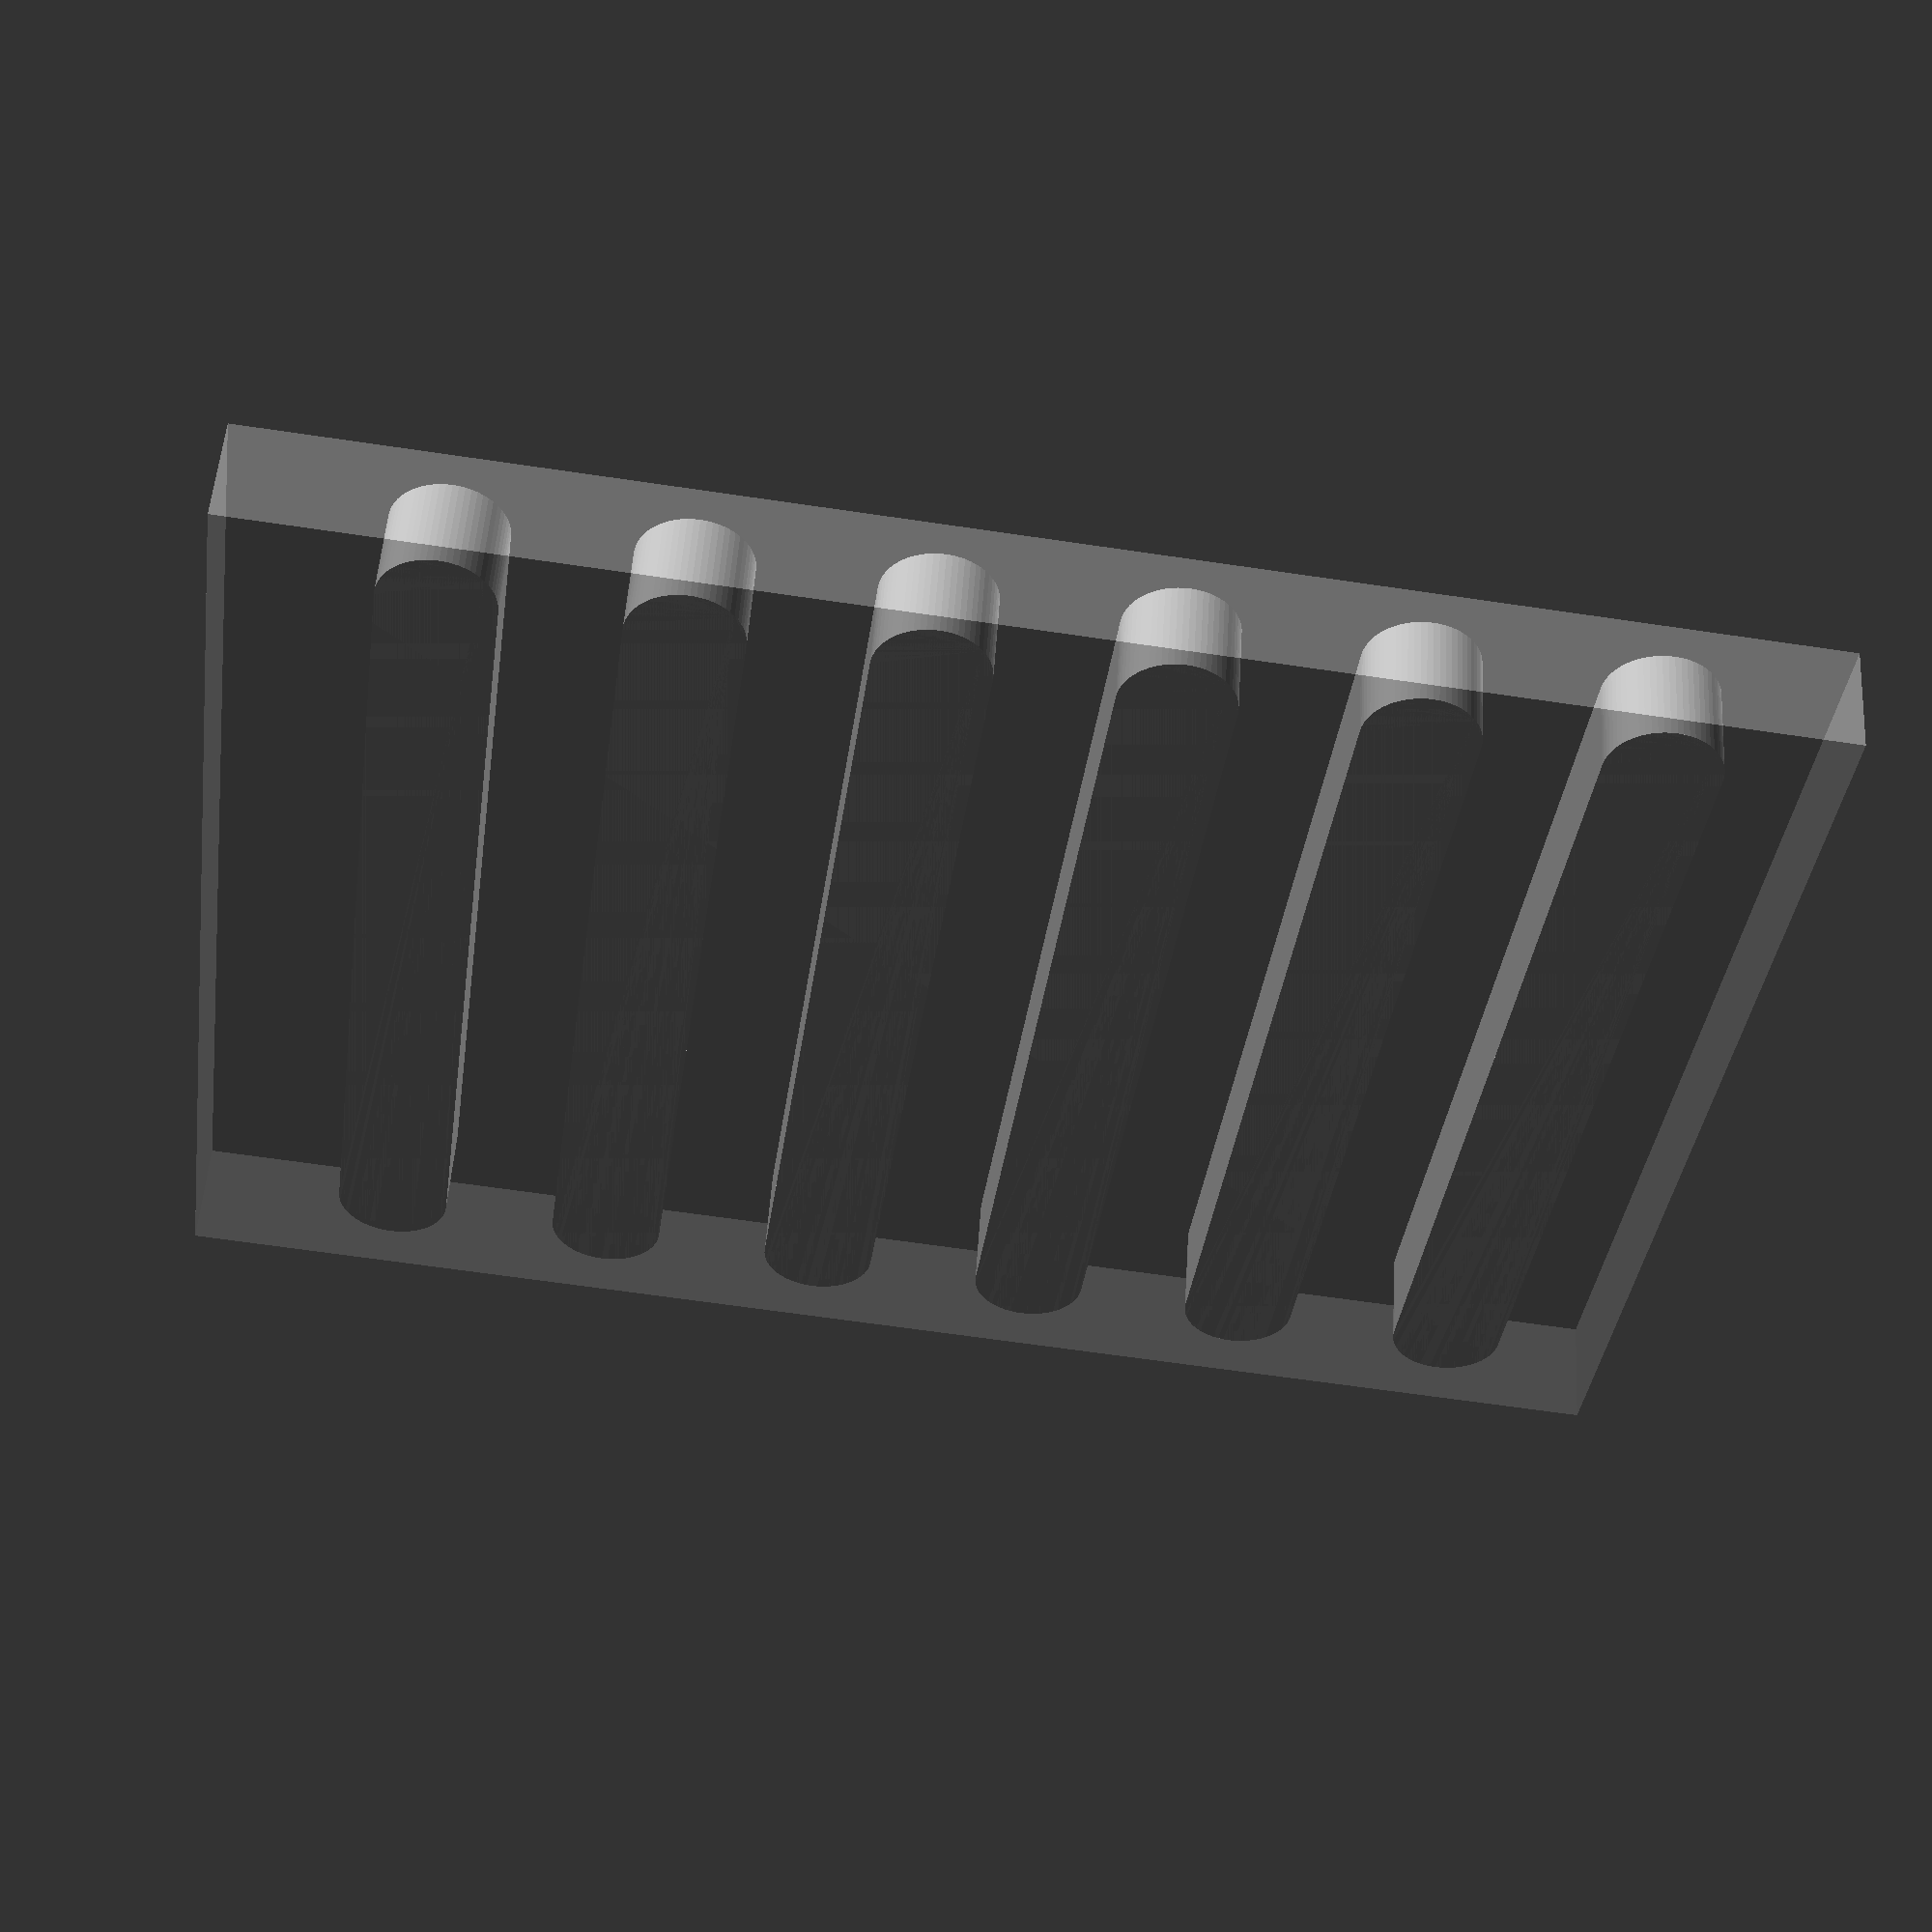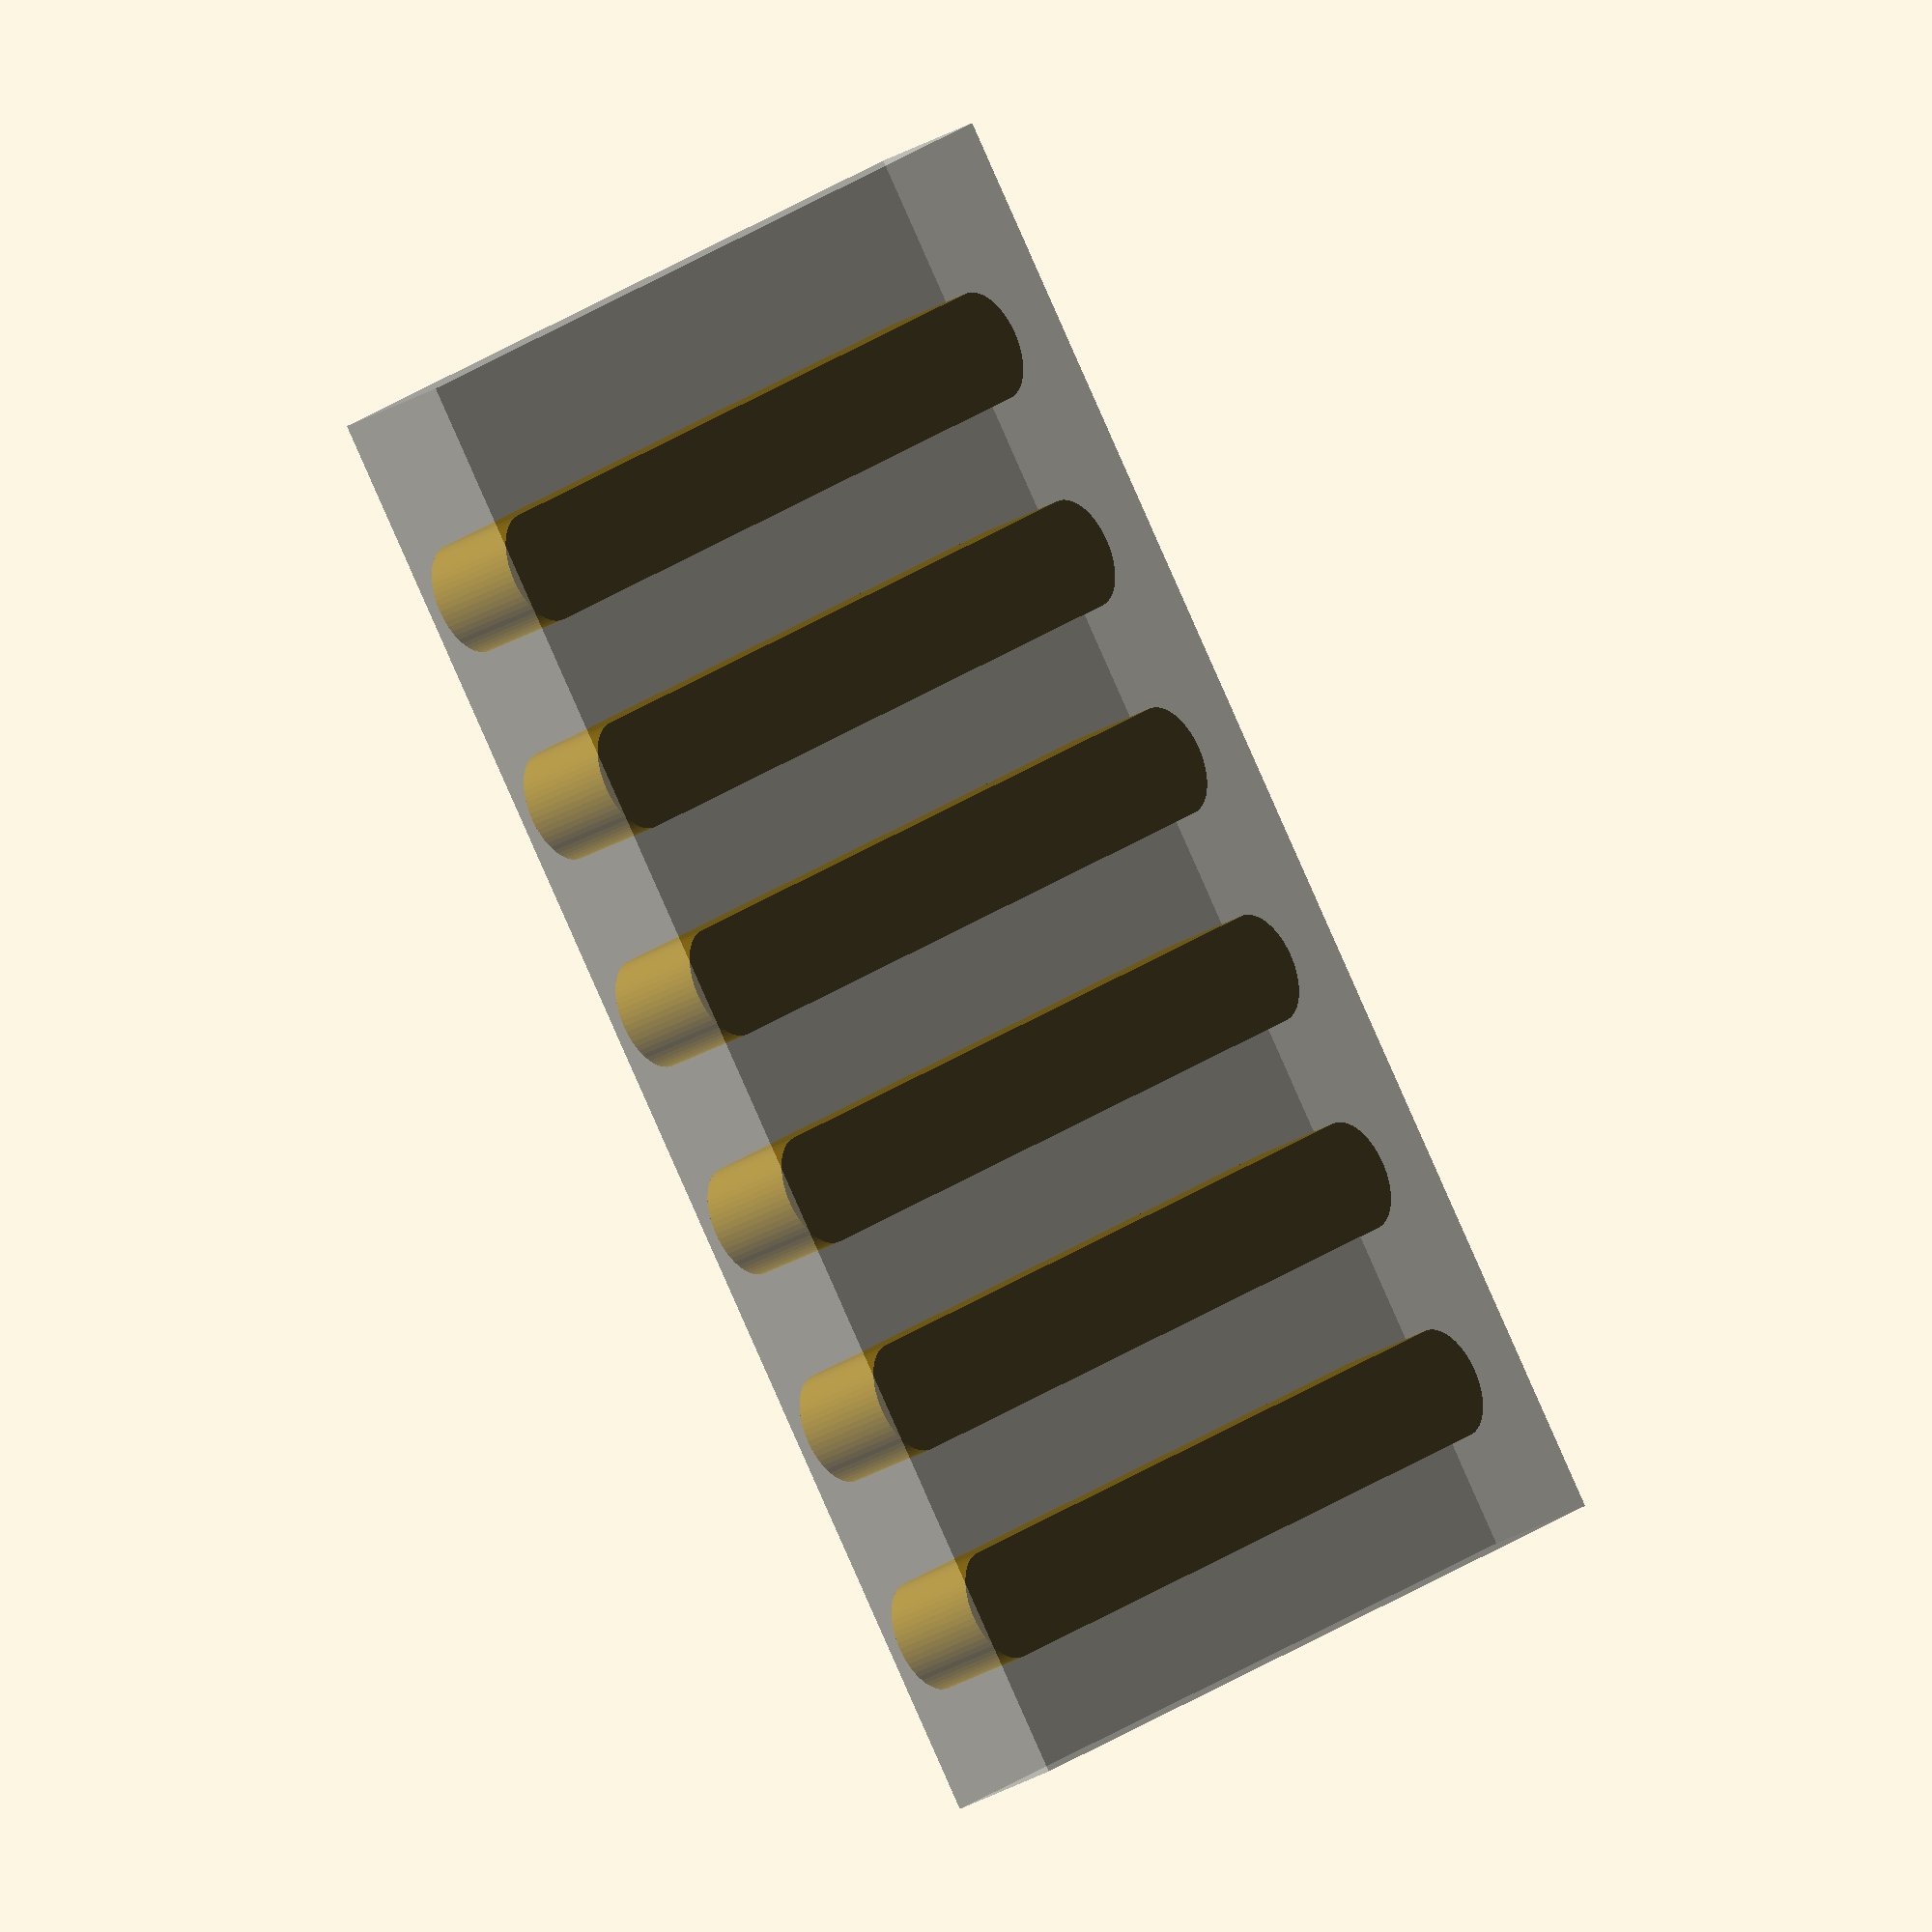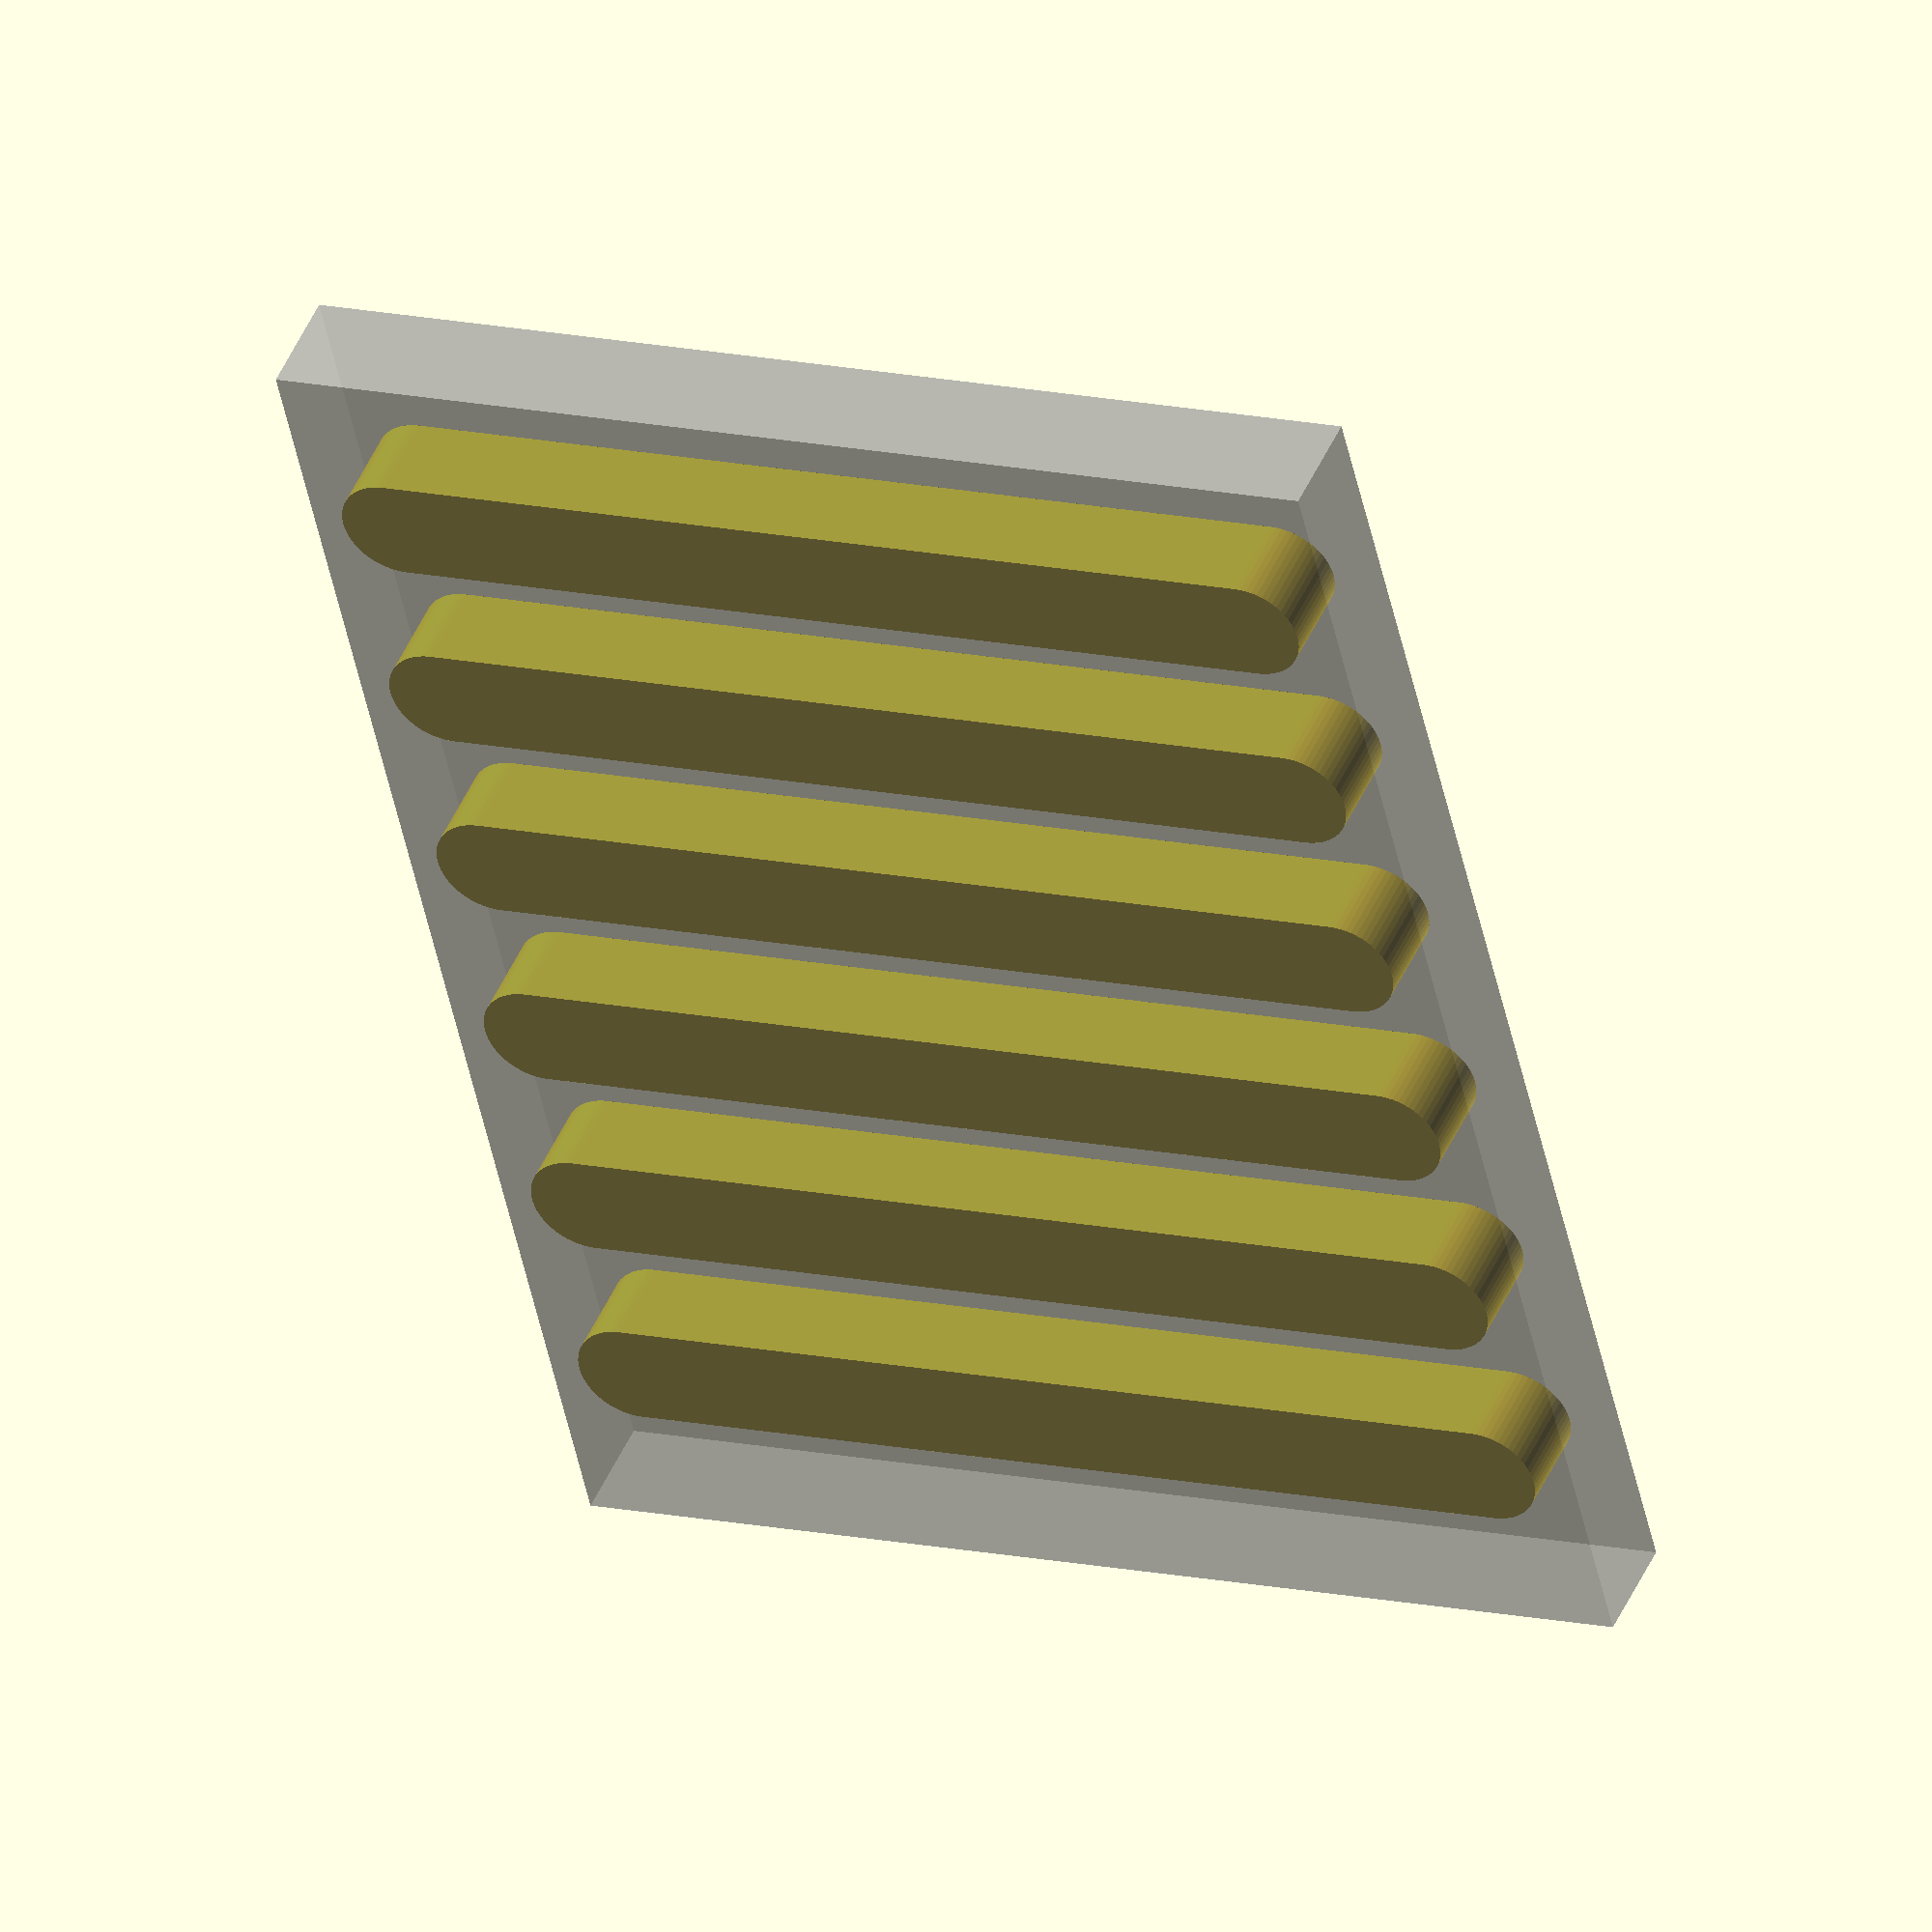
<openscad>
totalWidth 			= 	40	;
totalHeight 		= 	30	;
materialThickness	=	2.5	;
slotThickness		=	3	;

slotNo = 6;


%cube ([totalWidth,totalHeight, slotThickness]);
//dimensions();
$fn = 60;

translate ([(slotThickness*slotNo*2)/slotNo - slotThickness/2, materialThickness + .5,0])
	slot();

module dimensions(){
	cube ([totalWidth, totalHeight, materialThickness]);
}

module slot(){
	for (i = [0:slotNo - 1]){
		translate ([i*slotThickness*2,0,0]){
			hull(){
				cylinder (r=slotThickness/2, h = materialThickness);
				translate ([0,totalHeight - materialThickness - slotThickness/2 - 1, 0])
					cylinder (r=slotThickness/2, h = materialThickness);
			}
		}
	}

}

</openscad>
<views>
elev=308.5 azim=352.3 roll=183.7 proj=p view=wireframe
elev=212.2 azim=49.4 roll=231.5 proj=o view=solid
elev=314.5 azim=257.0 roll=22.4 proj=o view=solid
</views>
